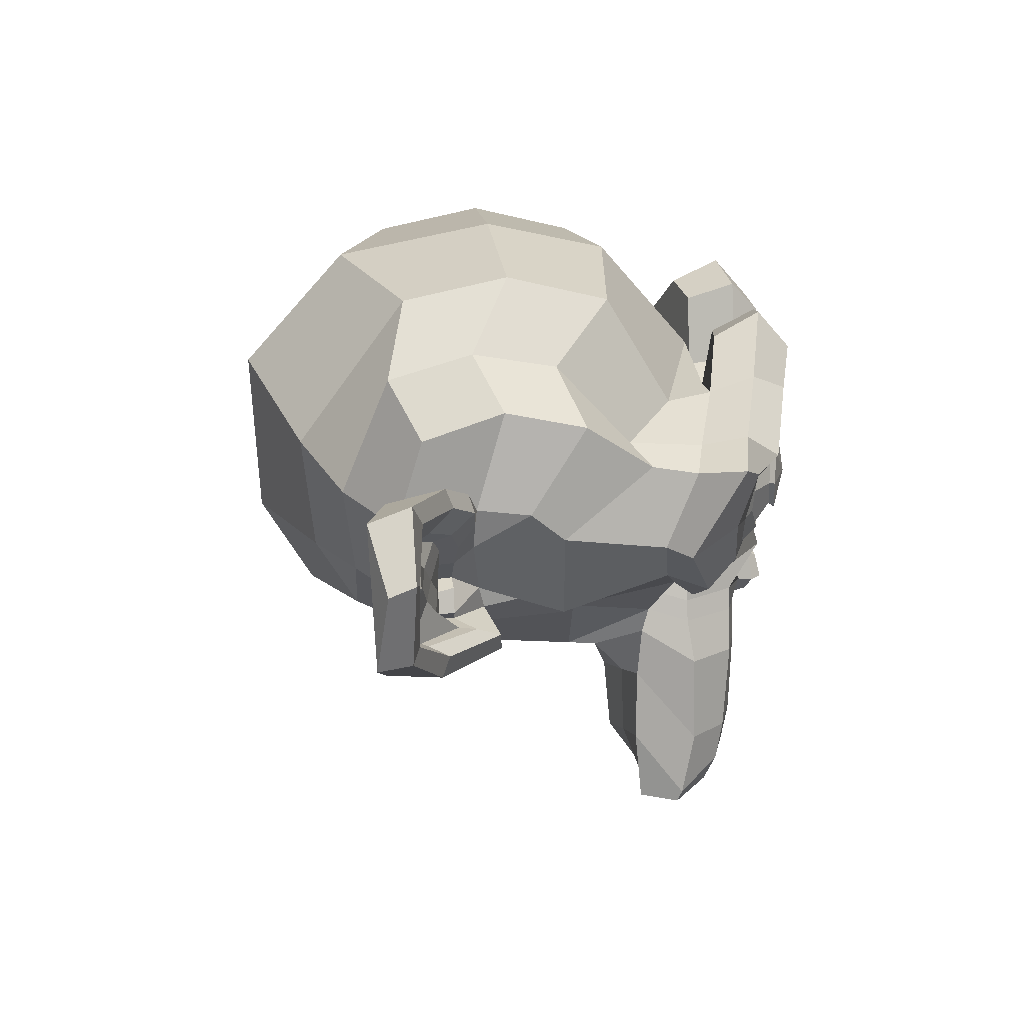
<metadata>
{"format":"obj","ext":"obj","renderer":"f3d","projection":"perspective","resolution":1024,"background":"white","views":[{"elev":21.1,"azim":83.1,"up":"+Z"}]}
</metadata>
<code>
o Suzanne
v -0.4688 0.7578 0.2422
v -0.4375 0.7656 0.1641
v -0.5 0.6875 0.09375
v -0.5625 0.6719 0.2422
v 0.5 0.6875 0.09375
v 0.4375 0.7656 0.1641
v 0.4688 0.7578 0.2422
v 0.5625 0.6719 0.2422
v -0.5469 0.5781 0.05469
v -0.625 0.5625 0.2422
v 0.5469 0.5781 0.05469
v 0.625 0.5625 0.2422
v -0.3516 0.7188 0.03125
v -0.3516 0.6172 -0.02344
v 0.3516 0.6172 -0.02344
v 0.3516 0.7188 0.03125
v -0.3516 0.7812 0.1328
v 0.3516 0.7812 0.1328
v -0.2734 0.7969 0.1641
v -0.2031 0.7422 0.09375
v 0.2031 0.7422 0.09375
v 0.2734 0.7969 0.1641
v -0.1562 0.6484 0.05469
v 0.1562 0.6484 0.05469
v -0.1406 0.7422 0.2422
v -0.07812 0.6562 0.2422
v 0.07812 0.6562 0.2422
v 0.1406 0.7422 0.2422
v -0.2422 0.7969 0.2422
v 0.2422 0.7969 0.2422
v -0.2734 0.7969 0.3281
v -0.2031 0.7422 0.3906
v 0.2031 0.7422 0.3906
v 0.2734 0.7969 0.3281
v -0.1562 0.6484 0.4375
v 0.1562 0.6484 0.4375
v -0.3516 0.7188 0.4531
v -0.3516 0.6172 0.5156
v 0.3516 0.6172 0.5156
v 0.3516 0.7188 0.4531
v -0.3516 0.7812 0.3594
v 0.3516 0.7812 0.3594
v -0.4375 0.7656 0.3281
v -0.5 0.6875 0.3906
v 0.5 0.6875 0.3906
v 0.4375 0.7656 0.3281
v -0.5469 0.5781 0.4375
v 0.5469 0.5781 0.4375
v -0.4453 0.7812 0.3359
v -0.4766 0.7734 0.2422
v 0.4453 0.7812 0.3359
v 0.4766 0.7734 0.2422
v -0.3516 0.8047 0.375
v 0.3516 0.8047 0.375
v -0.2656 0.8203 0.3359
v 0.2656 0.8203 0.3359
v -0.2266 0.8203 0.2422
v 0.2266 0.8203 0.2422
v -0.2656 0.8203 0.1562
v 0.2656 0.8203 0.1562
v -0.3516 0.8047 0.1172
v 0.3516 0.8047 0.1172
v -0.4453 0.7812 0.1562
v 0.4453 0.7812 0.1562
v -0.3516 0.8281 0.2422
v 0.3516 0.8281 0.2422
v -0.1797 0.5547 -0.9688
v -0.1641 0.6328 -0.9297
v 0 0.6406 -0.9453
v 0 0.5781 -0.9844
v 0.1641 0.6328 -0.9297
v 0.1797 0.5547 -0.9688
v -0.3281 0.5234 -0.9453
v -0.2344 0.6328 -0.9141
v 0.2344 0.6328 -0.9141
v 0.3281 0.5234 -0.9453
v -0.3672 0.5312 -0.8906
v -0.2656 0.6641 -0.8203
v 0.2656 0.6641 -0.8203
v 0.3672 0.5312 -0.8906
v -0.3516 0.5703 -0.6953
v -0.25 0.6875 -0.7031
v 0.25 0.6875 -0.7031
v 0.3516 0.5703 -0.6953
v -0.3125 0.5703 -0.4375
v -0.2109 0.7109 -0.4453
v 0.2109 0.7109 -0.4453
v 0.3125 0.5703 -0.4375
v -0.2031 0.5625 -0.1875
v -0.4375 0.5312 -0.1406
v -0.3984 0.6719 -0.04688
v -0.125 0.8125 -0.1016
v 0.3984 0.6719 -0.04688
v 0.4375 0.5312 -0.1406
v 0.2031 0.5625 -0.1875
v 0.125 0.8125 -0.1016
v -0.6328 0.5391 -0.03906
v -0.6172 0.625 0.05469
v 0.6172 0.625 0.05469
v 0.6328 0.5391 -0.03906
v -0.8281 0.4453 0.1484
v -0.7266 0.6016 0.2031
v 0.7266 0.6016 0.2031
v 0.8281 0.4453 0.1484
v -0.8594 0.5938 0.4297
v -0.7422 0.6562 0.375
v 0.7422 0.6562 0.375
v 0.8594 0.5938 0.4297
v -0.7109 0.625 0.4844
v -0.6875 0.7266 0.4141
v 0.6875 0.7266 0.4141
v 0.7109 0.625 0.4844
v -0.4922 0.6875 0.6016
v -0.4375 0.7969 0.5469
v 0.4375 0.7969 0.5469
v 0.4922 0.6875 0.6016
v -0.3203 0.7344 0.7578
v -0.3125 0.8359 0.6406
v 0.3125 0.8359 0.6406
v 0.3203 0.7344 0.7578
v -0.1562 0.7578 0.7188
v -0.2031 0.8516 0.6172
v 0.2031 0.8516 0.6172
v 0.1562 0.7578 0.7188
v -0.0625 0.75 0.4922
v -0.1016 0.8438 0.4297
v 0.1016 0.8438 0.4297
v 0.0625 0.75 0.4922
v 0 0.7422 0.4297
v 0 0.8203 0.3516
v -0.1641 0.7734 0.4141
v -0.25 0.7578 0.4688
v 0.25 0.7578 0.4688
v 0.1641 0.7734 0.4141
v -0.3281 0.7422 0.4766
v 0.3281 0.7422 0.4766
v -0.4297 0.7188 0.4375
v 0.4297 0.7188 0.4375
v -0.6016 0.6641 0.375
v 0.6016 0.6641 0.375
v -0.6406 0.6484 0.2969
v 0.6406 0.6484 0.2969
v -0.625 0.6484 0.1875
v 0.625 0.6484 0.1875
v -0.4922 0.6719 0.0625
v 0.4922 0.6719 0.0625
v -0.375 0.7031 0.01562
v 0.375 0.7031 0.01562
v -0.2031 0.7422 0.09375
v 0.2031 0.7422 0.09375
v -0.1641 0.75 0.1406
v 0 0.7266 0.04688
v 0.1641 0.75 0.1406
v -0.125 0.7656 0.3047
v 0.125 0.7656 0.3047
v 0 0.7656 0.2109
v -0.1328 0.7578 0.2109
v 0.1328 0.7578 0.2109
v -0.0625 0.6953 -0.8828
v 0 0.6875 -0.8906
v 0.0625 0.6953 -0.8828
v -0.1172 0.7109 -0.8359
v 0.1172 0.7109 -0.8359
v -0.1094 0.7344 -0.7188
v 0.1094 0.7344 -0.7188
v -0.07812 0.75 -0.4453
v -0.1172 0.7344 -0.6875
v 0.1172 0.7344 -0.6875
v 0.07812 0.75 -0.4453
v -0.08594 0.7422 -0.2891
v 0 0.7422 -0.3281
v 0 0.75 -0.4453
v 0.08594 0.7422 -0.2891
v 0 0.7344 -0.6797
v 0 0.7344 -0.7656
v -0.125 0.75 -0.2266
v -0.1328 0.7969 -0.2266
v -0.09375 0.7812 -0.2734
v 0.09375 0.7812 -0.2734
v 0.1328 0.7969 -0.2266
v 0.125 0.75 -0.2266
v -0.1016 0.7422 -0.1484
v -0.1094 0.7812 -0.1328
v 0.1094 0.7812 -0.1328
v 0.1016 0.7422 -0.1484
v 0 0.7422 -0.1406
v -0.03906 0.7812 -0.125
v 0.03906 0.7812 -0.125
v 0 0.75 -0.1953
v 0 0.7969 -0.1875
v 0 0.7812 -0.3203
v -0.07812 0.8047 -0.25
v 0 0.8047 -0.2891
v 0.07812 0.8047 -0.25
v 0 0.8281 -0.2031
v -0.04688 0.8125 -0.1484
v 0.04688 0.8125 -0.1484
v -0.09375 0.8125 -0.1562
v 0.09375 0.8125 -0.1562
v -0.1094 0.8281 -0.2266
v 0.1094 0.8281 -0.2266
v -0.1641 0.7109 -0.2422
v 0.1641 0.7109 -0.2422
v -0.1797 0.7109 -0.3125
v 0.1797 0.7109 -0.3125
v -0.2578 0.5547 -0.3125
v 0.2578 0.5547 -0.3125
v -0.2344 0.5547 -0.25
v 0.2344 0.5547 -0.25
v 0 0.7188 -0.7734
v -0.09375 0.7266 -0.7422
v 0.09375 0.7266 -0.7422
v -0.09375 0.7109 -0.8203
v 0.09375 0.7109 -0.8203
v -0.04688 0.6875 -0.8672
v 0.04688 0.6875 -0.8672
v 0 0.6875 -0.875
v -0.04688 0.6328 -0.8516
v 0 0.6328 -0.8594
v 0.04688 0.6328 -0.8516
v -0.09375 0.6406 -0.8125
v 0.09375 0.6406 -0.8125
v -0.09375 0.6641 -0.75
v 0.09375 0.6641 -0.75
v 0 0.6562 -0.7812
v -0.1875 0.7734 0.1562
v -0.1719 0.7812 0.2188
v 0.1875 0.7734 0.1562
v 0.1719 0.7812 0.2188
v -0.1797 0.7812 0.2969
v 0.1797 0.7812 0.2969
v -0.2109 0.7812 0.375
v 0.2109 0.7812 0.375
v -0.2266 0.7812 0.1094
v 0.2266 0.7812 0.1094
v -0.375 0.7422 0.0625
v 0.375 0.7422 0.0625
v -0.4766 0.7188 0.1016
v 0.4766 0.7188 0.1016
v -0.5781 0.6797 0.1953
v 0.5781 0.6797 0.1953
v -0.5859 0.6875 0.2891
v 0.5859 0.6875 0.2891
v -0.5625 0.6953 0.3516
v 0.5625 0.6953 0.3516
v -0.4219 0.7734 0.3984
v 0.4219 0.7734 0.3984
v -0.3359 0.7578 0.4297
v 0.3359 0.7578 0.4297
v -0.2734 0.7734 0.4219
v 0.2734 0.7734 0.4219
v -0.2344 0.7578 0.3594
v -0.2812 0.7656 0.3984
v 0.2344 0.7578 0.3594
v 0.2812 0.7656 0.3984
v -0.3359 0.75 0.4062
v 0.3359 0.75 0.4062
v -0.4141 0.75 0.3906
v 0.4141 0.75 0.3906
v -0.5312 0.6797 0.3359
v 0.5312 0.6797 0.3359
v -0.5547 0.6719 0.2812
v 0.5547 0.6719 0.2812
v -0.5469 0.6719 0.2109
v 0.5469 0.6719 0.2109
v -0.4609 0.7031 0.1172
v 0.4609 0.7031 0.1172
v -0.375 0.7266 0.08594
v 0.375 0.7266 0.08594
v -0.2422 0.7578 0.125
v 0.2422 0.7578 0.125
v -0.2031 0.75 0.1719
v 0.2031 0.75 0.1719
v -0.1953 0.7578 0.2969
v 0.1953 0.7578 0.2969
v -0.1953 0.75 0.2266
v 0.1953 0.75 0.2266
v -0.1094 0.6094 0.4609
v 0 0.6016 0.4062
v 0.1094 0.6094 0.4609
v -0.1953 0.6172 0.6641
v 0.1953 0.6172 0.6641
v -0.3359 0.5938 0.6875
v 0.3359 0.5938 0.6875
v -0.4844 0.5547 0.5547
v 0.4844 0.5547 0.5547
v -0.6797 0.4922 0.4531
v 0.6797 0.4922 0.4531
v -0.7969 0.4609 0.4062
v 0.7969 0.4609 0.4062
v -0.7734 0.375 0.1641
v 0.7734 0.375 0.1641
v -0.6016 0.4141 0
v 0.6016 0.4141 0
v -0.4375 0.4688 -0.09375
v 0.4375 0.4688 -0.09375
v 0 0.3203 -0.5703
v 0 0.2812 -0.4844
v -0.1797 0.2578 -0.4141
v -0.125 0.3594 -0.5391
v 0.1797 0.2578 -0.4141
v 0.125 0.3594 -0.5391
v 0 0.3438 -0.8047
v -0.1406 0.3672 -0.7578
v 0.1406 0.3672 -0.7578
v 0 0.4609 -0.9766
v -0.1641 0.4375 -0.9453
v 0.1641 0.4375 -0.9453
v -0.3281 0.3984 -0.9141
v 0.3281 0.3984 -0.9141
v -0.2891 0.3828 -0.7109
v 0.2891 0.3828 -0.7109
v -0.25 0.3906 -0.5
v 0.25 0.3906 -0.5
v -0.2344 0.4062 -0.3516
v 0.2344 0.4062 -0.3516
v -0.2188 0.4297 -0.2812
v -0.2109 0.4688 -0.2266
v 0.2109 0.4688 -0.2266
v 0.2188 0.4297 -0.2812
v -0.2031 0.5 -0.1719
v 0.2031 0.5 -0.1719
v 0 -0.8281 0.07031
v -0.3359 -0.6641 0.05469
v -0.3438 -0.5391 -0.1484
v 0 -0.6719 -0.1953
v 0.3438 -0.5391 -0.1484
v 0.3359 -0.6641 0.05469
v -0.2969 -0.2656 -0.3125
v 0 -0.3516 -0.3828
v 0.2969 -0.2656 -0.3125
v -0.2109 0.1641 -0.3906
v 0 0.1875 -0.4609
v 0.2109 0.1641 -0.3906
v -0.7344 0.07031 -0.04688
v -0.8516 0.05469 0.2344
v 0.7344 0.07031 -0.04688
v 0.8516 0.05469 0.2344
v 0 -0.8516 0.5625
v -0.4609 -0.7031 0.4375
v 0.4609 -0.7031 0.4375
v 0 0.2891 0.8984
v -0.4531 0.2344 0.8516
v -0.4531 -0.07031 0.9297
v 0 -0.07812 0.9844
v 0.4531 -0.07031 0.9297
v 0.4531 0.2344 0.8516
v -0.4531 -0.3828 0.8672
v 0 -0.5469 0.8984
v 0.4531 -0.3828 0.8672
v -0.7266 0.3359 0.4062
v -0.6328 0.2812 0.4531
v 0.7266 0.3359 0.4062
v 0.6328 0.2812 0.4531
v -0.7969 0.125 0.5625
v -0.6406 0.05469 0.7031
v 0.7969 0.125 0.5625
v 0.6406 0.05469 0.7031
v -0.7969 -0.1172 0.6172
v -0.6406 -0.1953 0.75
v 0.7969 -0.1172 0.6172
v 0.6406 -0.1953 0.75
v -0.7969 -0.3594 0.5391
v -0.6406 -0.4453 0.6797
v 0.7969 -0.3594 0.5391
v 0.6406 -0.4453 0.6797
v -0.7734 -0.4375 0.2656
v -0.6172 -0.5859 0.3281
v 0.6172 -0.5859 0.3281
v 0.7734 -0.4375 0.2656
v -0.4609 0.4297 0.5234
v 0.4609 0.4297 0.5234
v 0 0.5703 0.5703
v -0.8594 -0.04688 0.3203
v 0.8594 -0.04688 0.3203
v -0.8203 -0.2031 0.3281
v 0.8203 -0.2031 0.3281
v -0.4297 -0.2109 -0.1953
v -0.4062 0.1484 -0.1719
v 0.4297 -0.2109 -0.1953
v 0.4062 0.1484 -0.1719
v -0.5938 -0.1641 -0.125
v 0.5938 -0.1641 -0.125
v -0.6406 -0.4297 -0.007812
v -0.4844 -0.5469 0.02344
v 0.4844 -0.5469 0.02344
v 0.6406 -0.4297 -0.007812
v -1.023 -0.3125 0.4766
v -0.8906 -0.2344 0.4062
v -0.9219 -0.2188 0.3594
v -1.016 -0.2891 0.4141
v 0.9219 -0.2188 0.3594
v 0.8906 -0.2344 0.4062
v 1.023 -0.3125 0.4766
v 1.016 -0.2891 0.4141
v -1.188 -0.3906 0.4375
v -1.234 -0.4219 0.5078
v 1.188 -0.3906 0.4375
v 1.234 -0.4219 0.5078
v -1.266 -0.4062 0.2891
v -1.352 -0.4219 0.3203
v 1.266 -0.4062 0.2891
v 1.352 -0.4219 0.3203
v -1.211 -0.4062 0.07812
v -1.281 -0.4297 0.05469
v 1.211 -0.4062 0.07812
v 1.281 -0.4297 0.05469
v -1.031 -0.3047 -0.03906
v -1.039 -0.3281 -0.1016
v 1.031 -0.3047 -0.03906
v 1.039 -0.3281 -0.1016
v -0.8281 -0.1328 -0.07031
v -0.7734 -0.125 -0.1406
v 0.8281 -0.1328 -0.07031
v 0.7734 -0.125 -0.1406
v -1.039 -0.3672 -0
v -0.8828 -0.2109 -0.02344
v 0.8828 -0.2109 -0.02344
v 1.039 -0.3672 -0
v -1.188 -0.4453 0.09375
v 1.188 -0.4453 0.09375
v -1.234 -0.4453 0.25
v 1.234 -0.4453 0.25
v -1.172 -0.4375 0.3594
v 1.172 -0.4375 0.3594
v -1.023 -0.3594 0.3438
v 1.023 -0.3594 0.3438
v -0.9453 -0.2891 0.3047
v 0.9453 -0.2891 0.3047
v -0.7188 -0.1719 -0.02344
v -0.7266 -0.07031 -0
v 0.7188 -0.1719 -0.02344
v 0.7266 -0.07031 -0
v -0.8438 -0.2109 0.2891
v 0.8438 -0.2109 0.2891
v -0.8125 -0.2734 -0.01562
v 0.8125 -0.2734 -0.01562
v -0.8438 -0.2734 0.01562
v -0.7188 -0.1875 0.03906
v 0.7188 -0.1875 0.03906
v 0.8438 -0.2734 0.01562
v -0.7578 -0.2734 0.09375
v -0.8203 -0.2734 0.08594
v 0.7578 -0.2734 0.09375
v 0.8203 -0.2734 0.08594
v -0.8359 -0.2734 0.1719
v -0.7969 -0.2109 0.2031
v 0.7969 -0.2109 0.2031
v 0.8359 -0.2734 0.1719
v -0.8906 -0.2656 0.2422
v 0.8906 -0.2656 0.2422
v -0.8906 -0.3203 0.2344
v -0.9531 -0.3438 0.2891
v 0.8906 -0.3203 0.2344
v 0.9531 -0.3438 0.2891
v -0.8438 -0.3203 0.1719
v 0.8438 -0.3203 0.1719
v -0.7656 -0.3203 0.09375
v 0.7656 -0.3203 0.09375
v -0.8281 -0.3203 0.07812
v 0.8281 -0.3203 0.07812
v -0.8516 -0.3203 0.01562
v 0.8516 -0.3203 0.01562
v -0.8125 -0.3203 -0.01562
v 0.8125 -0.3203 -0.01562
v -0.8828 -0.2656 -0.01562
v 0.8828 -0.2656 -0.01562
v -1.039 -0.4141 0.3281
v 1.039 -0.4141 0.3281
v -1.188 -0.4844 0.3438
v 1.188 -0.4844 0.3438
v -1.258 -0.4922 0.2422
v 1.258 -0.4922 0.2422
v -1.211 -0.4844 0.08594
v 1.211 -0.4844 0.08594
v -1.047 -0.4219 -0
v 1.047 -0.4219 -0
v -0.9375 -0.3359 0.0625
v -0.8906 -0.3281 0.1094
v 0.9375 -0.3359 0.0625
v 0.8906 -0.3281 0.1094
v -1 -0.3672 0.125
v -0.9609 -0.3516 0.1719
v 1 -0.3672 0.125
v 0.9609 -0.3516 0.1719
v -1.055 -0.3828 0.1875
v -1.016 -0.375 0.2344
v 1.055 -0.3828 0.1875
v 1.016 -0.375 0.2344
v -1.109 -0.3906 0.2109
v -1.086 -0.3906 0.2734
v 1.109 -0.3906 0.2109
v 1.086 -0.3906 0.2734
v -0.7891 -0.3281 -0.125
v -1.039 -0.4922 -0.08594
v 0.7891 -0.3281 -0.125
v 1.039 -0.4922 -0.08594
v -1.312 -0.5312 0.05469
v 1.312 -0.5312 0.05469
v -1.367 -0.5 0.2969
v 1.367 -0.5 0.2969
v -1.25 -0.5469 0.4688
v 1.25 -0.5469 0.4688
v -1.023 -0.4844 0.4375
v 1.023 -0.4844 0.4375
v -0.8594 -0.3828 0.3828
v 0.8594 -0.3828 0.3828
f 1 2 3 4
f 5 6 7 8
f 4 3 9 10
f 11 5 8 12
f 3 13 14 9
f 15 16 5 11
f 2 17 13 3
f 16 18 6 5
f 17 19 20 13
f 21 22 18 16
f 13 20 23 14
f 24 21 16 15
f 20 25 26 23
f 27 28 21 24
f 19 29 25 20
f 28 30 22 21
f 29 31 32 25
f 33 34 30 28
f 25 32 35 26
f 36 33 28 27
f 32 37 38 35
f 39 40 33 36
f 31 41 37 32
f 40 42 34 33
f 41 43 44 37
f 45 46 42 40
f 37 44 47 38
f 48 45 40 39
f 44 4 10 47
f 12 8 45 48
f 43 1 4 44
f 8 7 46 45
f 1 43 49 50
f 51 46 7 52
f 43 41 53 49
f 54 42 46 51
f 41 31 55 53
f 56 34 42 54
f 31 29 57 55
f 58 30 34 56
f 29 19 59 57
f 60 22 30 58
f 19 17 61 59
f 62 18 22 60
f 17 2 63 61
f 64 6 18 62
f 2 1 50 63
f 52 7 6 64
f 65 63 50
f 52 64 66
f 61 63 65
f 66 64 62
f 65 59 61
f 62 60 66
f 65 57 59
f 60 58 66
f 65 55 57
f 58 56 66
f 65 53 55
f 56 54 66
f 65 49 53
f 54 51 66
f 65 50 49
f 51 52 66
f 67 68 69 70
f 69 71 72 70
f 73 74 68 67
f 71 75 76 72
f 77 78 74 73
f 75 79 80 76
f 81 82 78 77
f 79 83 84 80
f 85 86 82 81
f 83 87 88 84
f 89 90 91 92
f 93 94 95 96
f 90 97 98 91
f 99 100 94 93
f 97 101 102 98
f 103 104 100 99
f 101 105 106 102
f 107 108 104 103
f 105 109 110 106
f 111 112 108 107
f 109 113 114 110
f 115 116 112 111
f 113 117 118 114
f 119 120 116 115
f 117 121 122 118
f 123 124 120 119
f 121 125 126 122
f 127 128 124 123
f 125 129 130 126
f 130 129 128 127
f 131 132 122 126
f 123 133 134 127
f 132 135 118 122
f 119 136 133 123
f 137 114 118 135
f 119 115 138 136
f 139 110 114 137
f 115 111 140 138
f 141 106 110 139
f 111 107 142 140
f 143 102 106 141
f 107 103 144 142
f 145 98 102 143
f 103 99 146 144
f 147 91 98 145
f 99 93 148 146
f 149 92 91 147
f 93 96 150 148
f 149 151 152 92
f 152 153 150 96
f 131 126 130 154
f 130 127 134 155
f 154 130 156 157
f 156 130 155 158
f 152 151 157 156
f 158 153 152 156
f 159 160 69 68
f 69 160 161 71
f 162 159 68 74
f 71 161 163 75
f 164 162 74 78
f 75 163 165 79
f 86 166 167 82
f 168 169 87 83
f 164 78 82 167
f 83 79 165 168
f 170 171 172 166
f 172 171 173 169
f 167 166 172 174
f 172 169 168 174
f 175 164 167 174
f 168 165 175 174
f 176 177 178 170
f 179 180 181 173
f 182 183 177 176
f 180 184 185 181
f 186 187 183 182
f 184 188 186 185
f 189 190 187 186
f 188 190 189 186
f 171 170 178 191
f 179 173 171 191
f 191 178 192 193
f 194 179 191 193
f 190 195 196 187
f 197 195 190 188
f 187 196 198 183
f 199 197 188 184
f 183 198 200 177
f 201 199 184 180
f 177 200 192 178
f 194 201 180 179
f 195 200 198 196
f 199 201 195 197
f 195 193 192 200
f 194 193 195 201
f 186 182 92 152
f 96 185 186 152
f 182 176 202 92
f 203 181 185 96
f 176 170 204 202
f 205 173 181 203
f 170 166 86 204
f 87 169 173 205
f 85 206 204 86
f 205 207 88 87
f 206 208 202 204
f 203 209 207 205
f 89 92 202 208
f 203 96 95 209
f 164 175 210 211
f 210 175 165 212
f 162 164 211 213
f 212 165 163 214
f 159 162 213 215
f 214 163 161 216
f 160 159 215 217
f 216 161 160 217
f 217 215 218 219
f 220 216 217 219
f 215 213 221 218
f 222 214 216 220
f 213 211 223 221
f 224 212 214 222
f 211 210 225 223
f 225 210 212 224
f 225 219 218 223
f 220 219 225 224
f 223 218 221
f 222 220 224
f 157 151 226 227
f 228 153 158 229
f 154 157 227 230
f 229 158 155 231
f 131 154 230 232
f 231 155 134 233
f 151 149 234 226
f 235 150 153 228
f 149 147 236 234
f 237 148 150 235
f 147 145 238 236
f 239 146 148 237
f 145 143 240 238
f 241 144 146 239
f 143 141 242 240
f 243 142 144 241
f 141 139 244 242
f 245 140 142 243
f 139 137 246 244
f 247 138 140 245
f 137 135 248 246
f 249 136 138 247
f 135 132 250 248
f 251 133 136 249
f 132 131 232 250
f 233 134 133 251
f 250 232 252 253
f 254 233 251 255
f 248 250 253 256
f 255 251 249 257
f 246 248 256 258
f 257 249 247 259
f 244 246 258 260
f 259 247 245 261
f 242 244 260 262
f 261 245 243 263
f 240 242 262 264
f 263 243 241 265
f 238 240 264 266
f 265 241 239 267
f 236 238 266 268
f 267 239 237 269
f 234 236 268 270
f 269 237 235 271
f 226 234 270 272
f 271 235 228 273
f 232 230 274 252
f 275 231 233 254
f 230 227 276 274
f 277 229 231 275
f 227 226 272 276
f 273 228 229 277
f 129 125 278 279
f 280 128 129 279
f 125 121 281 278
f 282 124 128 280
f 121 117 283 281
f 284 120 124 282
f 117 113 285 283
f 286 116 120 284
f 113 109 287 285
f 288 112 116 286
f 109 105 289 287
f 290 108 112 288
f 105 101 291 289
f 292 104 108 290
f 101 97 293 291
f 294 100 104 292
f 97 90 295 293
f 296 94 100 294
f 297 298 299 300
f 301 298 297 302
f 303 297 300 304
f 302 297 303 305
f 306 303 304 307
f 305 303 306 308
f 67 70 306 307
f 306 70 72 308
f 73 67 307 309
f 308 72 76 310
f 77 73 309 311
f 310 76 80 312
f 81 77 311 313
f 312 80 84 314
f 311 304 300 313
f 302 305 312 314
f 311 309 307 304
f 308 310 312 305
f 315 313 300 299
f 302 314 316 301
f 85 81 313 315
f 314 84 88 316
f 206 317 318 208
f 319 320 207 209
f 85 315 317 206
f 320 316 88 207
f 89 208 318 321
f 319 209 95 322
f 89 321 295 90
f 296 322 95 94
f 323 324 325 326
f 327 328 323 326
f 326 325 329 330
f 331 327 326 330
f 330 329 332 333
f 334 331 330 333
f 333 332 299 298
f 301 334 333 298
f 315 299 332 317
f 334 301 316 320
f 291 293 335 336
f 337 294 292 338
f 339 340 324 323
f 328 341 339 323
f 342 343 344 345
f 346 347 342 345
f 345 344 348 349
f 350 346 345 349
f 349 348 340 339
f 341 350 349 339
f 287 289 351 352
f 353 290 288 354
f 352 351 355 356
f 357 353 354 358
f 356 355 359 360
f 361 357 358 362
f 360 359 363 364
f 365 361 362 366
f 367 368 364 363
f 366 369 370 365
f 340 348 364 368
f 366 350 341 369
f 348 344 360 364
f 362 346 350 366
f 344 343 356 360
f 358 347 346 362
f 343 371 352 356
f 354 372 347 358
f 285 287 352 371
f 354 288 286 372
f 373 371 343 342
f 347 372 373 342
f 278 281 283 285
f 284 282 280 286
f 278 285 371 373
f 372 286 280 373
f 279 278 373
f 373 280 279
f 289 291 336 351
f 338 292 290 353
f 336 374 355 351
f 357 375 338 353
f 374 376 359 355
f 361 377 375 357
f 367 363 359 376
f 361 365 370 377
f 332 329 378 379
f 380 331 334 381
f 335 379 378 382
f 380 381 337 383
f 293 295 379 335
f 381 296 294 337
f 295 318 317 379
f 320 319 296 381
f 317 332 379
f 381 334 320
f 295 321 318
f 319 322 296
f 367 384 385 368
f 386 387 370 369
f 340 368 385 324
f 386 369 341 328
f 382 378 385 384
f 386 380 383 387
f 329 325 385 378
f 386 327 331 380
f 324 385 325
f 327 386 328
f 388 389 390 391
f 392 393 394 395
f 388 391 396 397
f 398 395 394 399
f 397 396 400 401
f 402 398 399 403
f 401 400 404 405
f 406 402 403 407
f 405 404 408 409
f 410 406 407 411
f 409 408 412 413
f 414 410 411 415
f 408 416 417 412
f 418 419 410 414
f 404 420 416 408
f 419 421 406 410
f 400 422 420 404
f 421 423 402 406
f 396 424 422 400
f 423 425 398 402
f 391 426 424 396
f 425 427 395 398
f 391 390 428 426
f 429 392 395 427
f 335 382 430 431
f 432 383 337 433
f 382 413 412 430
f 414 415 383 432
f 336 335 431 374
f 433 337 338 375
f 376 434 390 389
f 392 435 377 393
f 412 417 436 430
f 437 418 414 432
f 438 439 430 436
f 432 440 441 437
f 442 439 438 443
f 441 440 444 445
f 446 447 439 442
f 440 448 449 444
f 434 447 446 450
f 449 448 435 451
f 390 434 450 428
f 451 435 392 429
f 374 447 434 376
f 435 448 375 377
f 374 431 439 447
f 440 433 375 448
f 431 430 439
f 440 432 433
f 428 450 452 453
f 454 451 429 455
f 450 446 456 452
f 457 449 451 454
f 446 442 458 456
f 459 444 449 457
f 442 443 460 458
f 461 445 444 459
f 443 438 462 460
f 463 441 445 461
f 438 436 464 462
f 465 437 441 463
f 436 417 466 464
f 467 418 437 465
f 426 428 453 468
f 455 429 427 469
f 424 426 468 470
f 469 427 425 471
f 422 424 470 472
f 471 425 423 473
f 420 422 472 474
f 473 423 421 475
f 416 420 474 476
f 475 421 419 477
f 417 416 476 466
f 477 419 418 467
f 460 462 478 479
f 480 463 461 481
f 479 478 482 483
f 484 480 481 485
f 483 482 486 487
f 488 484 485 489
f 487 486 490 491
f 492 488 489 493
f 468 453 487 491
f 489 455 469 493
f 452 483 487 453
f 489 485 454 455
f 452 456 479 483
f 481 457 454 485
f 460 479 456 458
f 457 481 461 459
f 464 466 478 462
f 480 467 465 463
f 476 482 478 466
f 480 484 477 467
f 474 486 482 476
f 484 488 475 477
f 472 490 486 474
f 488 492 473 475
f 470 491 490 472
f 492 493 471 473
f 468 491 470
f 471 493 469
f 409 413 494 495
f 496 415 411 497
f 405 409 495 498
f 497 411 407 499
f 401 405 498 500
f 499 407 403 501
f 397 401 500 502
f 501 403 399 503
f 388 397 502 504
f 503 399 394 505
f 389 388 504 506
f 505 394 393 507
f 504 495 494 506
f 496 497 505 507
f 504 502 498 495
f 499 503 505 497
f 502 500 498
f 499 501 503
f 367 376 389 506
f 393 377 370 507
f 367 506 494 384
f 496 507 370 387
f 382 384 494 413
f 496 387 383 415

</code>
